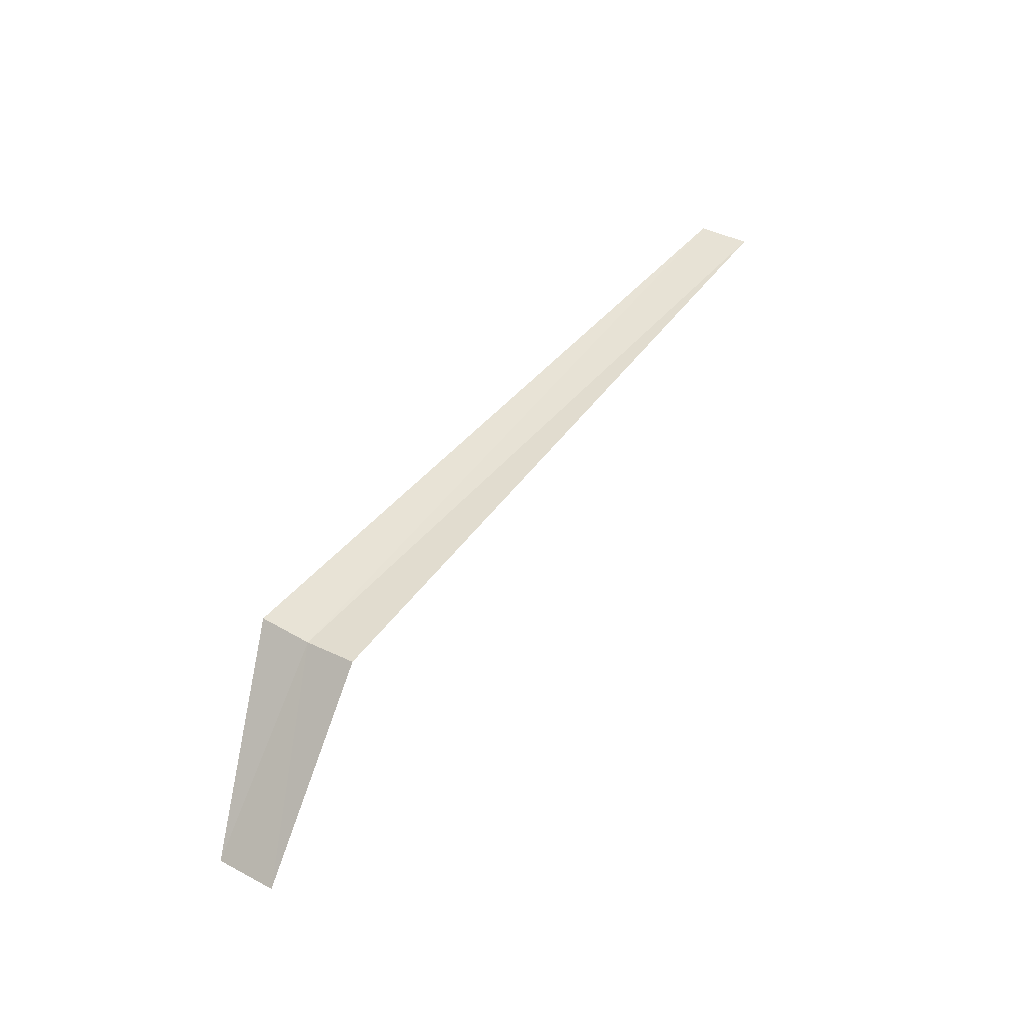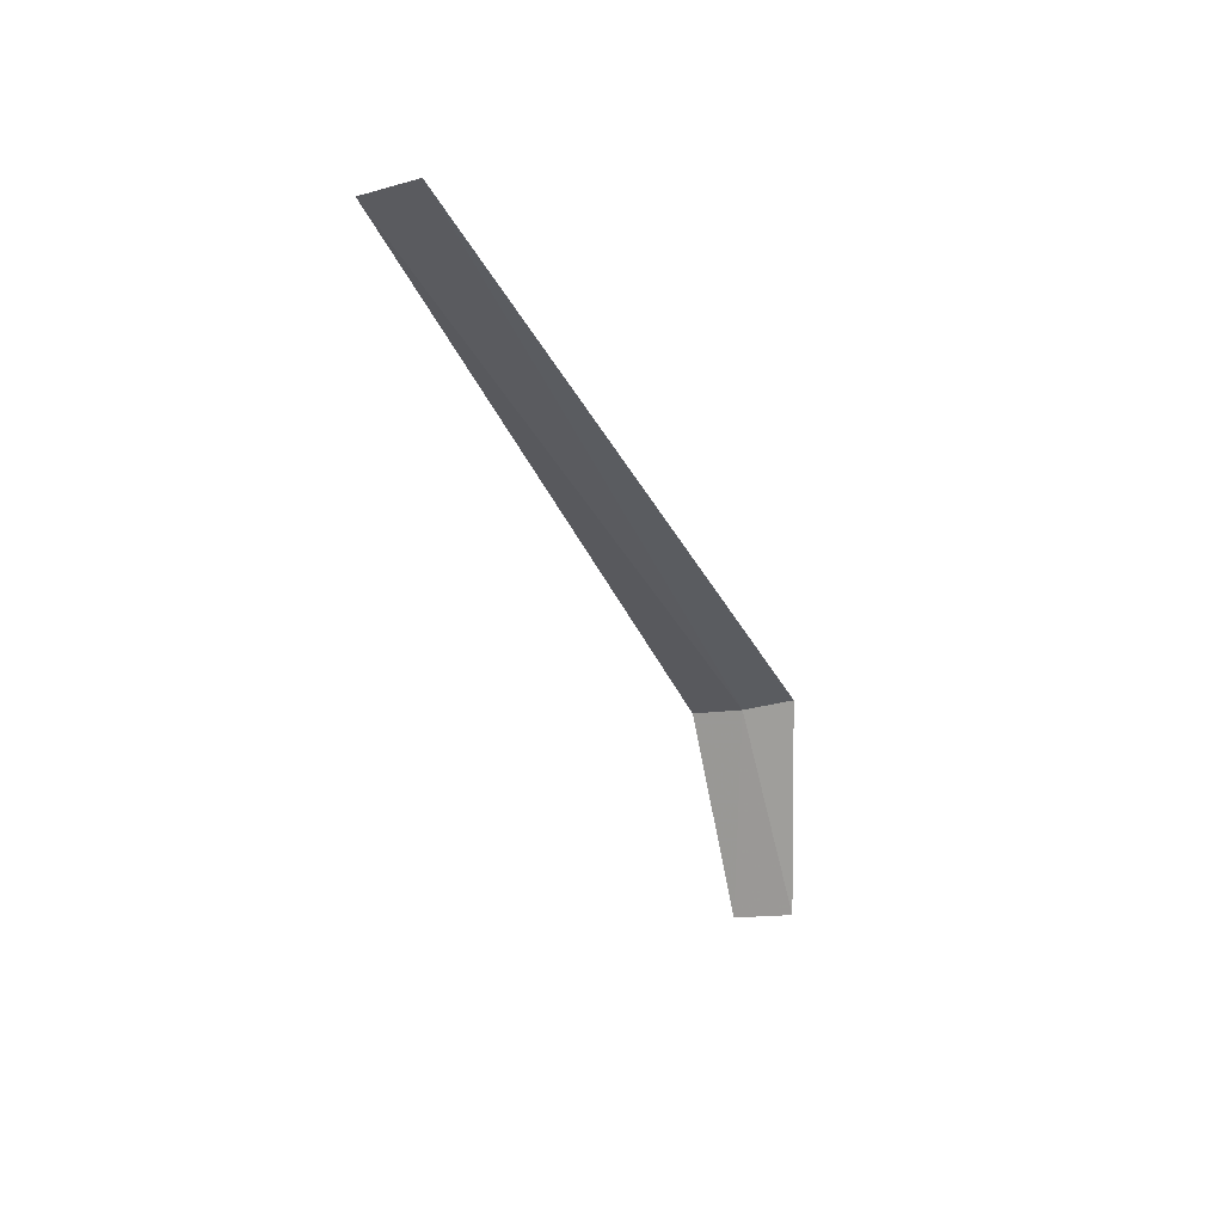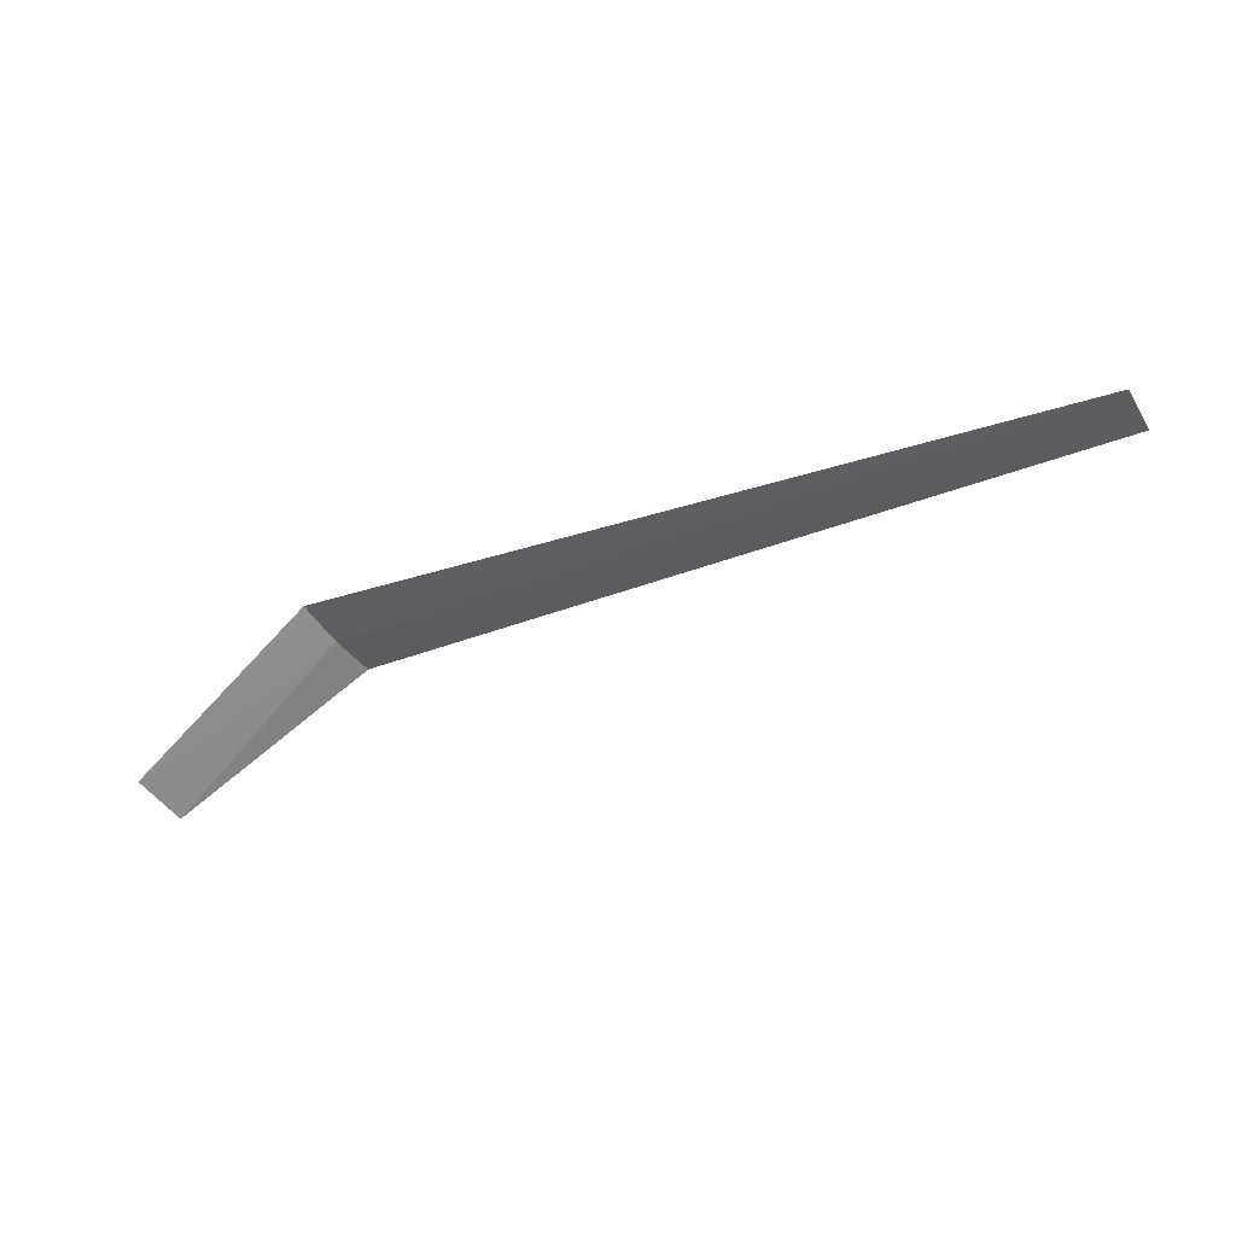
<metadata>
{"format":"obj","ext":"obj","renderer":"f3d","projection":"perspective","resolution":1024,"background":"white","views":[{"elev":44.4,"azim":-54.4,"up":"+Z"},{"elev":-34.7,"azim":113.5,"up":"+Z"},{"elev":-32.6,"azim":28.4,"up":"+Z"}]}
</metadata>
<code>
v -123.5 -74.25 1.899
v -124 -74.29 1.4
v -123.5 -74.08 1.892
v -124 -74.49 1.431
v -123.5 -74.43 1.929
v -121 -74.11 1.892
v -121 -74.29 1.904
f 1 2 4
f 1 4 5
f 1 6 3
f 1 5 7
f 1 3 2
f 1 7 6

</code>
